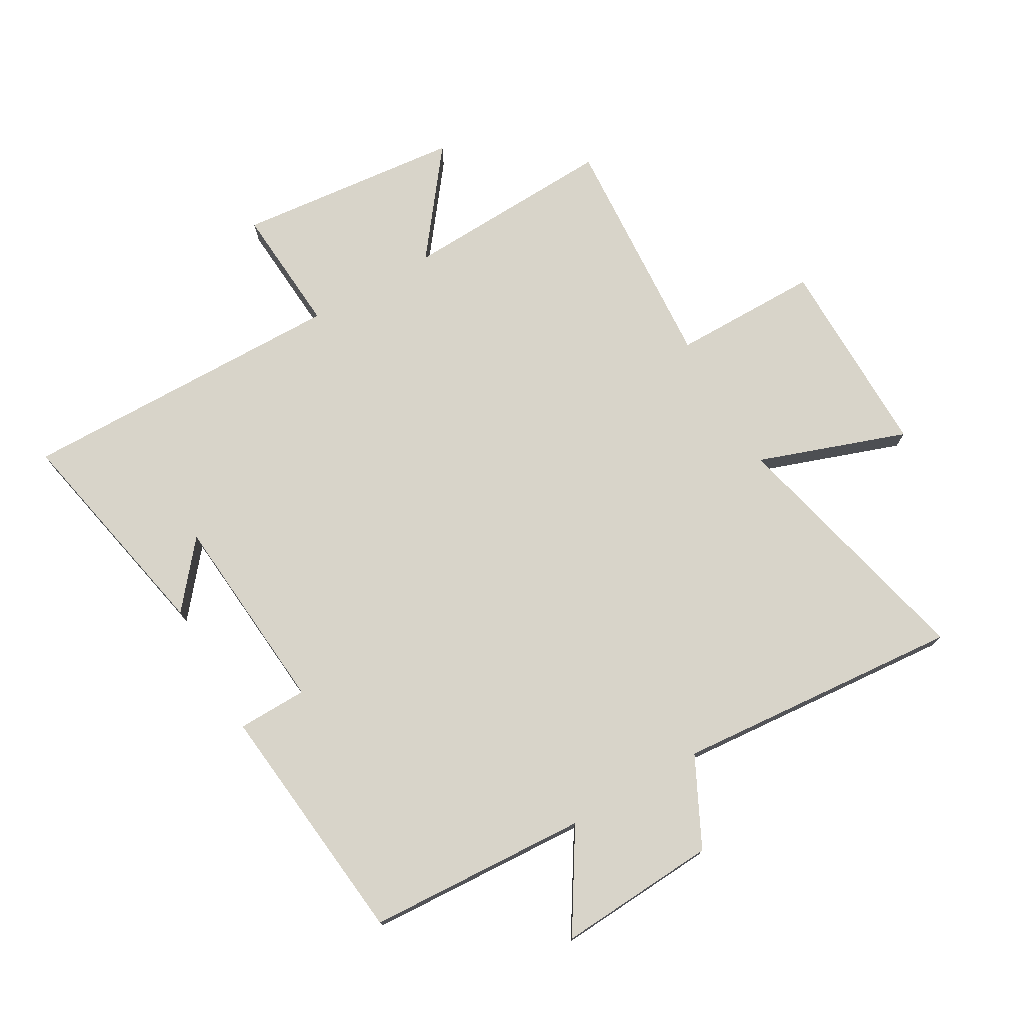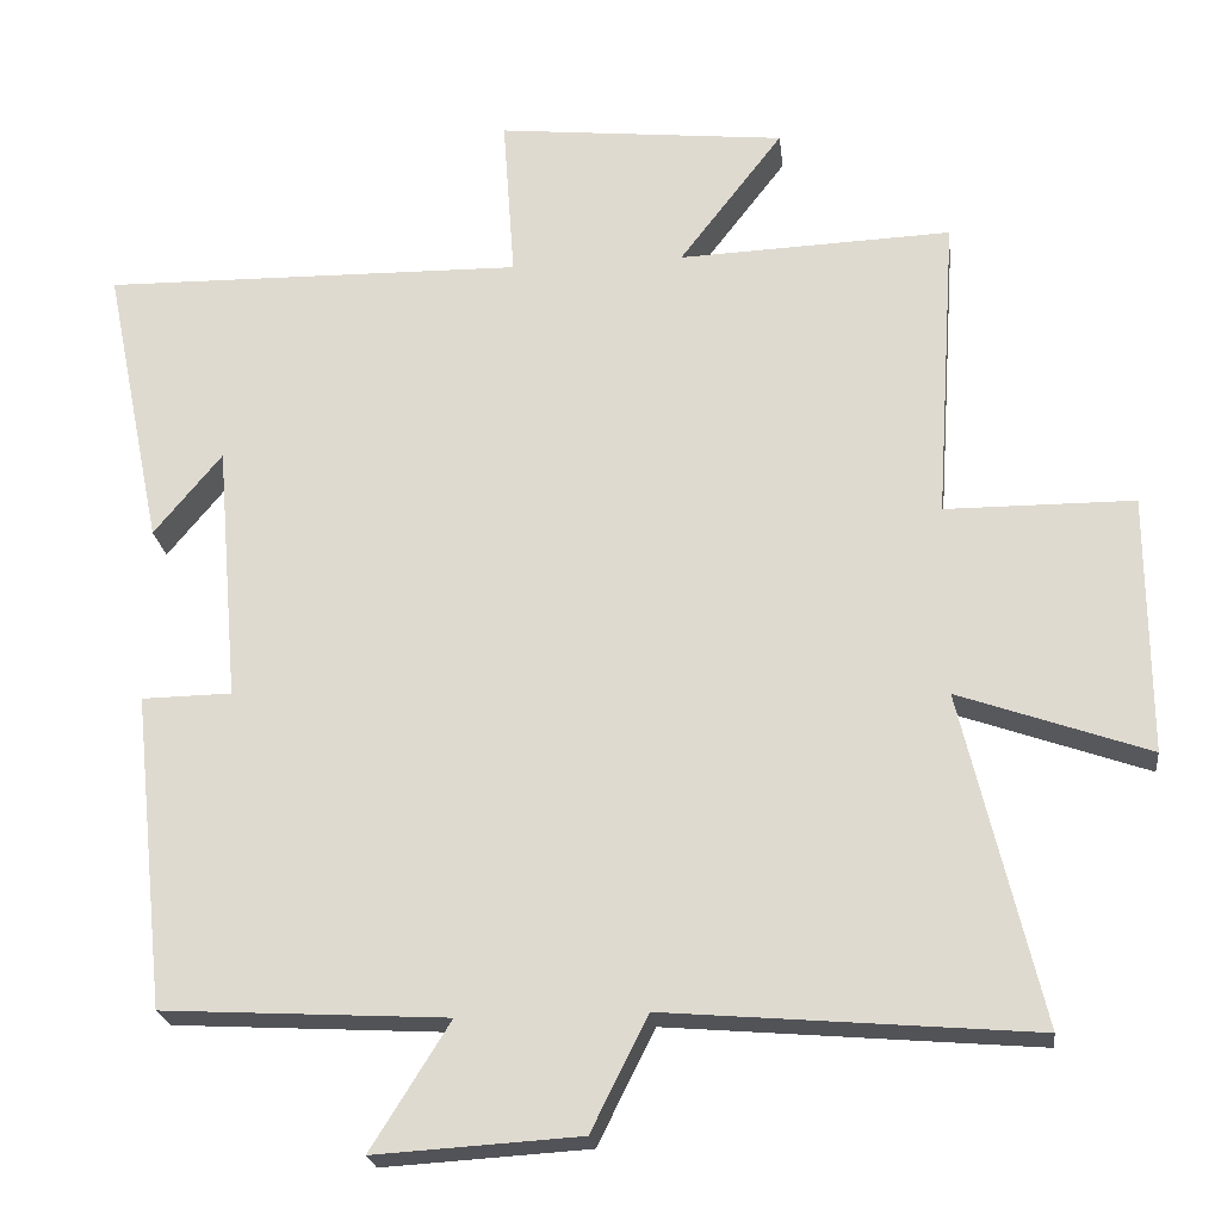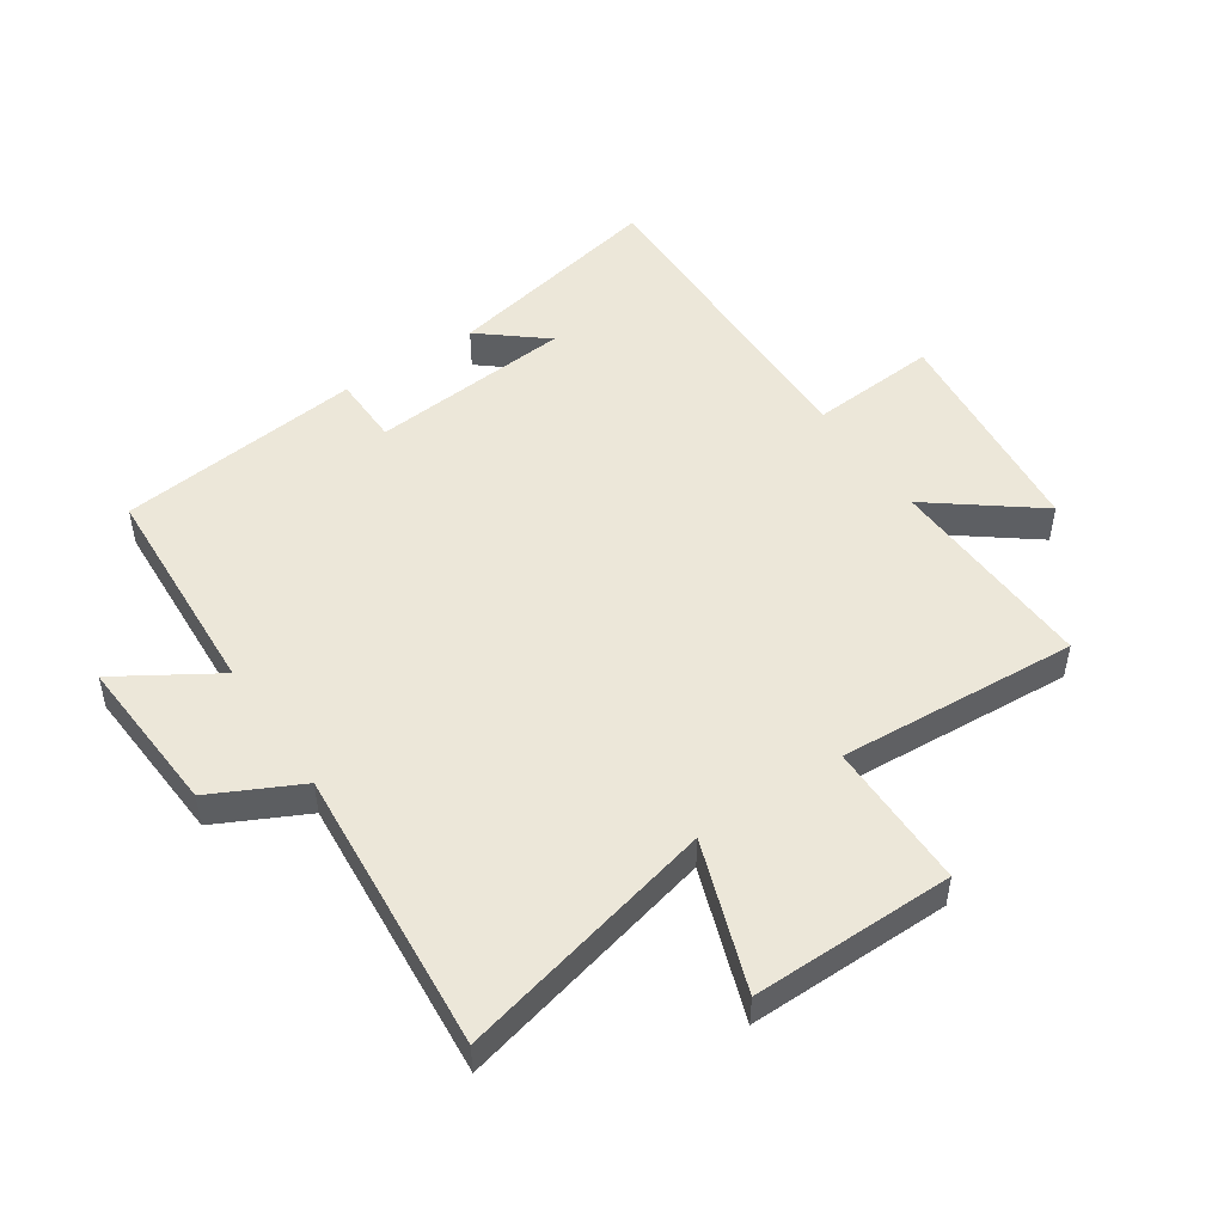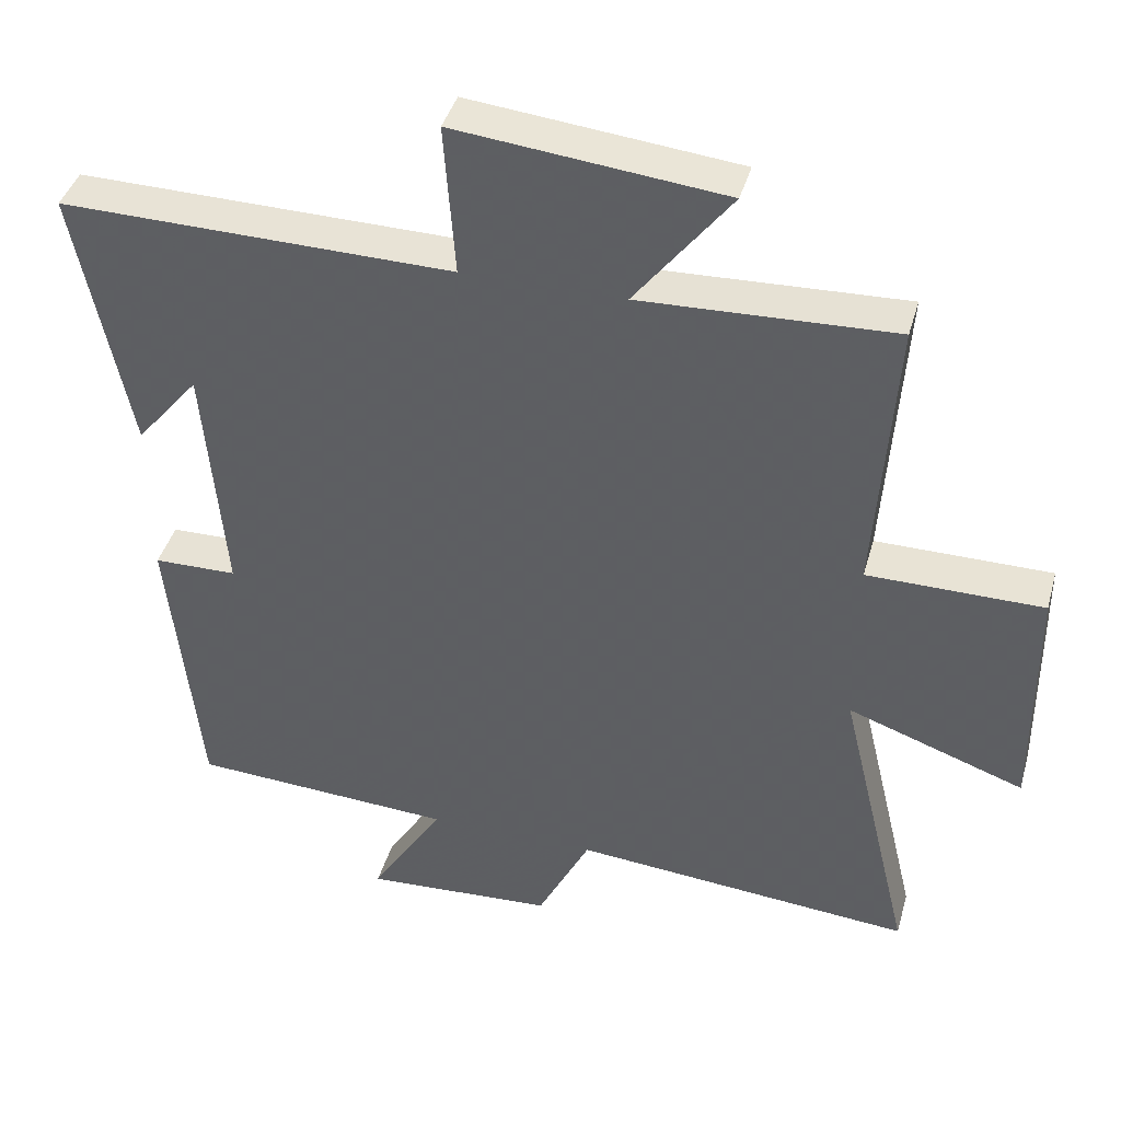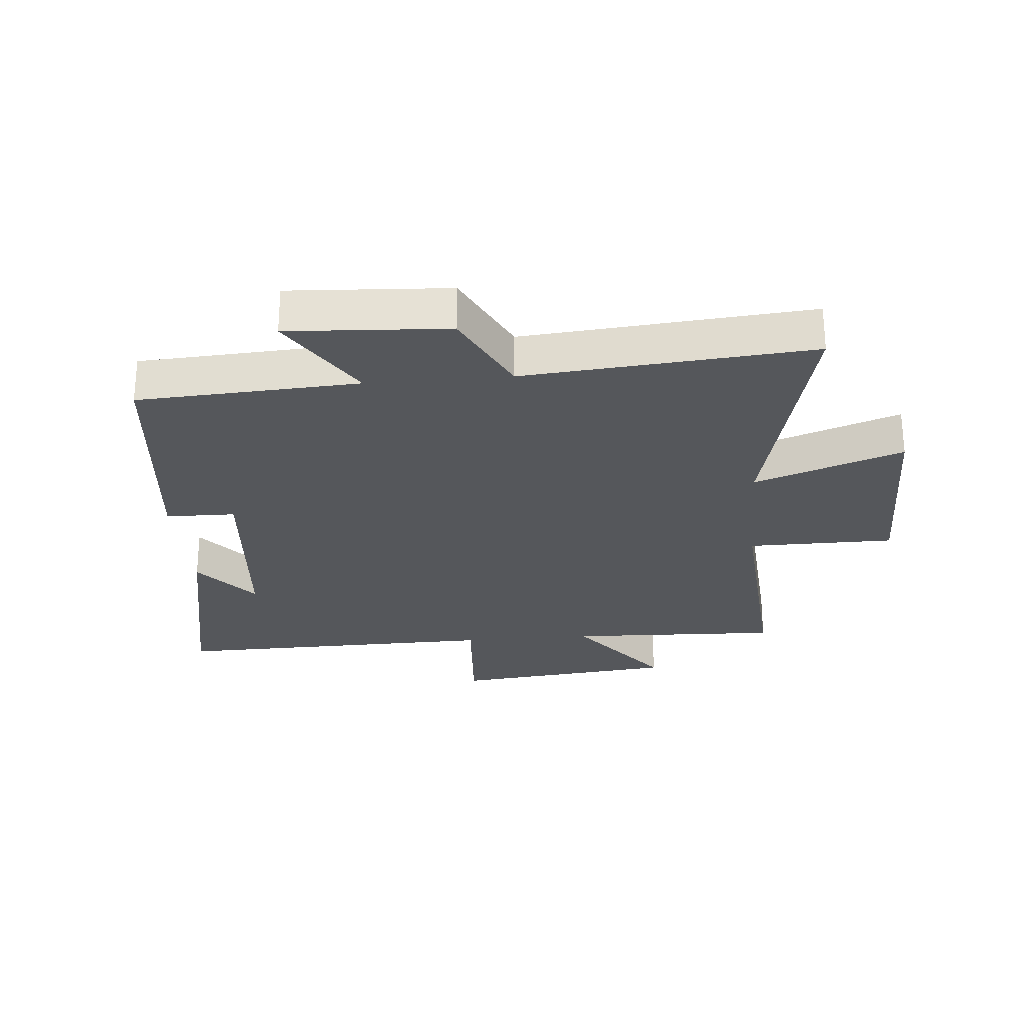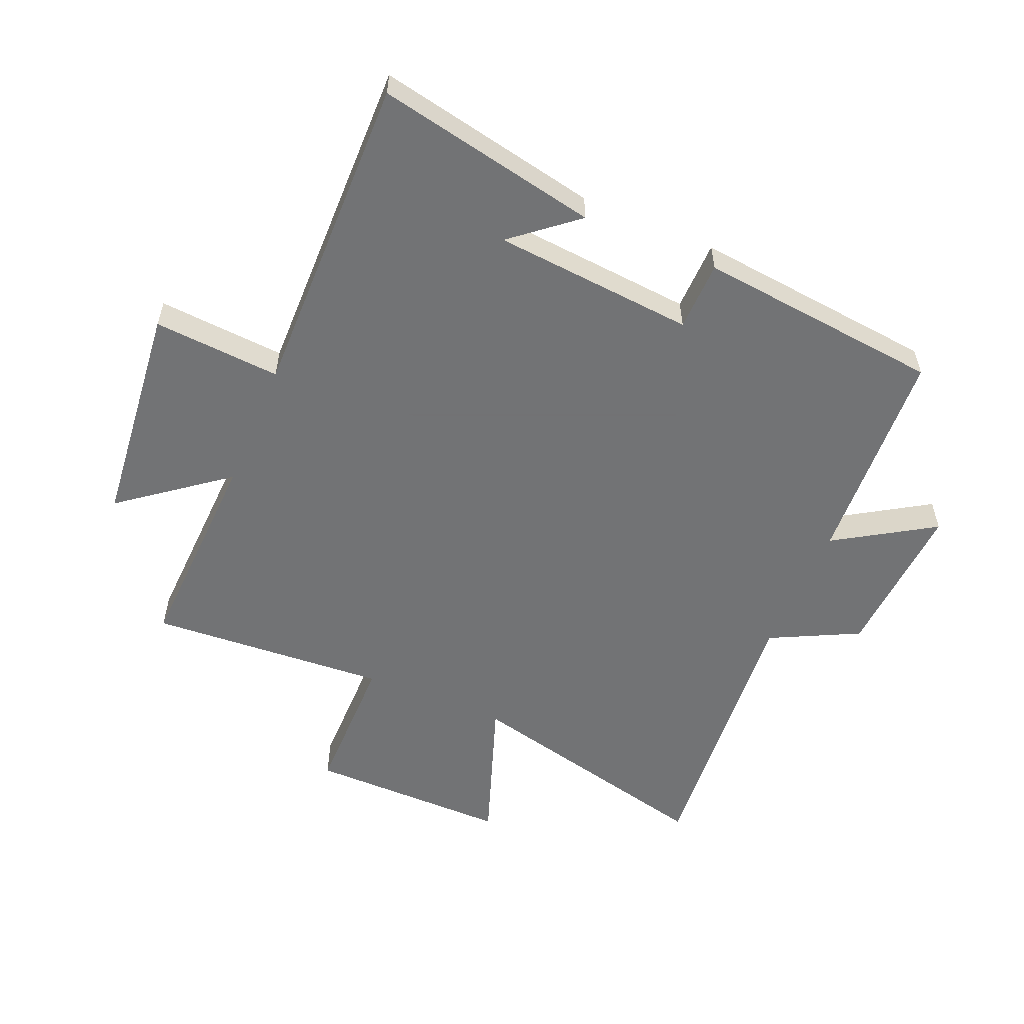
<metadata>
{"format":"obj","ext":"obj","renderer":"f3d","projection":"perspective","resolution":1024,"background":"white","views":[{"elev":75.1,"azim":150.0,"up":"+Y"},{"elev":-22.5,"azim":-173.3,"up":"+Z"},{"elev":49.8,"azim":-124.0,"up":"+Y"},{"elev":41.0,"azim":-164.6,"up":"+Z"},{"elev":-26.7,"azim":-174.9,"up":"+Y"},{"elev":-55.7,"azim":67.1,"up":"+Y"}]}
</metadata>
<code>
v 0.458 0.07 -0.48
v 0.098 0.07 -0.5
v 0.198 0.07 -0.66
v -0.062 0.07 -0.644
v -0.134 0.07 -0.5
v -0.6 0.07 -0.539
v -0.5 0.07 -0.119
v -0.741 0.07 -0.204
v -0.739 0.07 0.124
v -0.5 0.07 0.125
v -0.526 0.07 0.514
v -0.18 0.07 0.5
v -0.311 0.07 0.67
v 0.055 0.07 0.708
v 0.04 0.07 0.5
v 0.574 0.07 0.508
v 0.5 0.07 0.145
v 0.414 0.07 0.249
v 0.386 0.07 -0.079
v 0.5 0.07 -0.081
v 0.458 0 -0.48
v 0.098 0 -0.5
v 0.198 0 -0.66
v -0.062 0 -0.644
v -0.134 0 -0.5
v -0.6 0 -0.539
v -0.5 0 -0.119
v -0.741 0 -0.204
v -0.739 0 0.124
v -0.5 0 0.125
v -0.526 0 0.514
v -0.18 0 0.5
v -0.311 0 0.67
v 0.055 0 0.708
v 0.04 0 0.5
v 0.574 0 0.508
v 0.5 0 0.145
v 0.414 0 0.249
v 0.386 0 -0.079
v 0.5 0 -0.081
f 19 20 1 2
f 18 19 2
f 16 17 18
f 15 16 18
f 15 18 2
f 12 13 14 15
f 12 15 2
f 10 11 12 2
f 7 8 9 10
f 7 10 2 3
f 5 6 7
f 5 7 3
f 3 4 5
f 22 21 40 39
f 22 39 38
f 38 37 36
f 38 36 35
f 22 38 35
f 35 34 33 32
f 22 35 32
f 22 32 31 30
f 30 29 28 27
f 23 22 30 27
f 27 26 25
f 23 27 25
f 25 24 23
f 1 21 22 2
f 2 22 23 3
f 3 23 24 4
f 4 24 25 5
f 5 25 26 6
f 6 26 27 7
f 7 27 28 8
f 8 28 29 9
f 9 29 30 10
f 10 30 31 11
f 11 31 32 12
f 12 32 33 13
f 13 33 34 14
f 14 34 35 15
f 15 35 36 16
f 16 36 37 17
f 17 37 38 18
f 18 38 39 19
f 19 39 40 20
f 20 40 21 1

</code>
